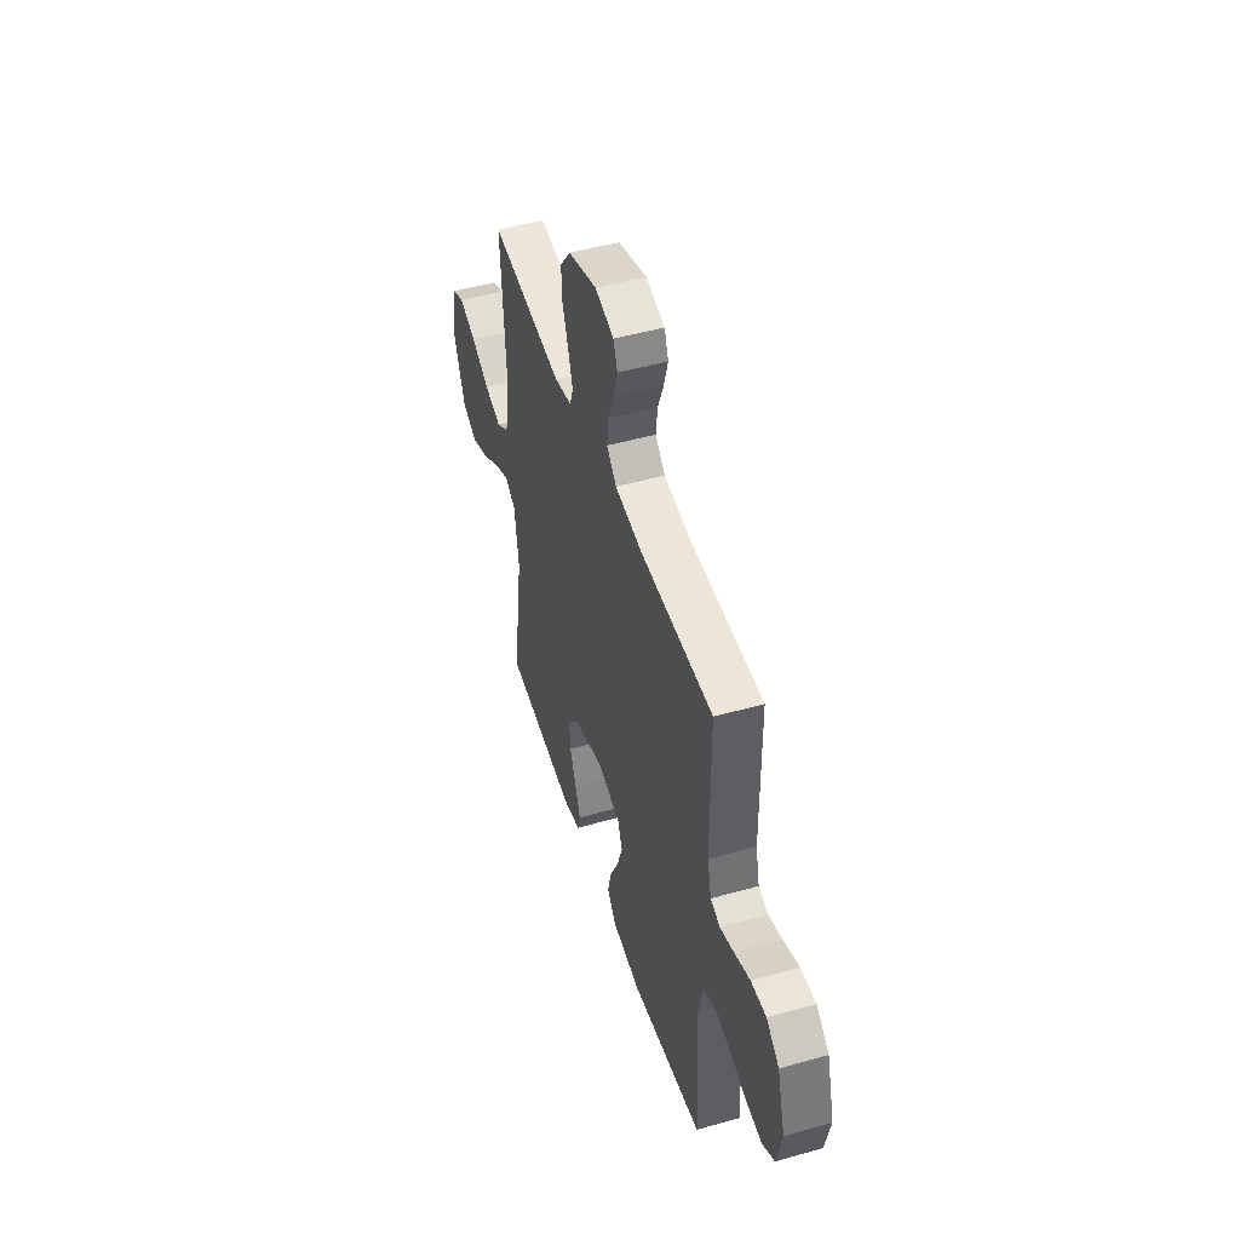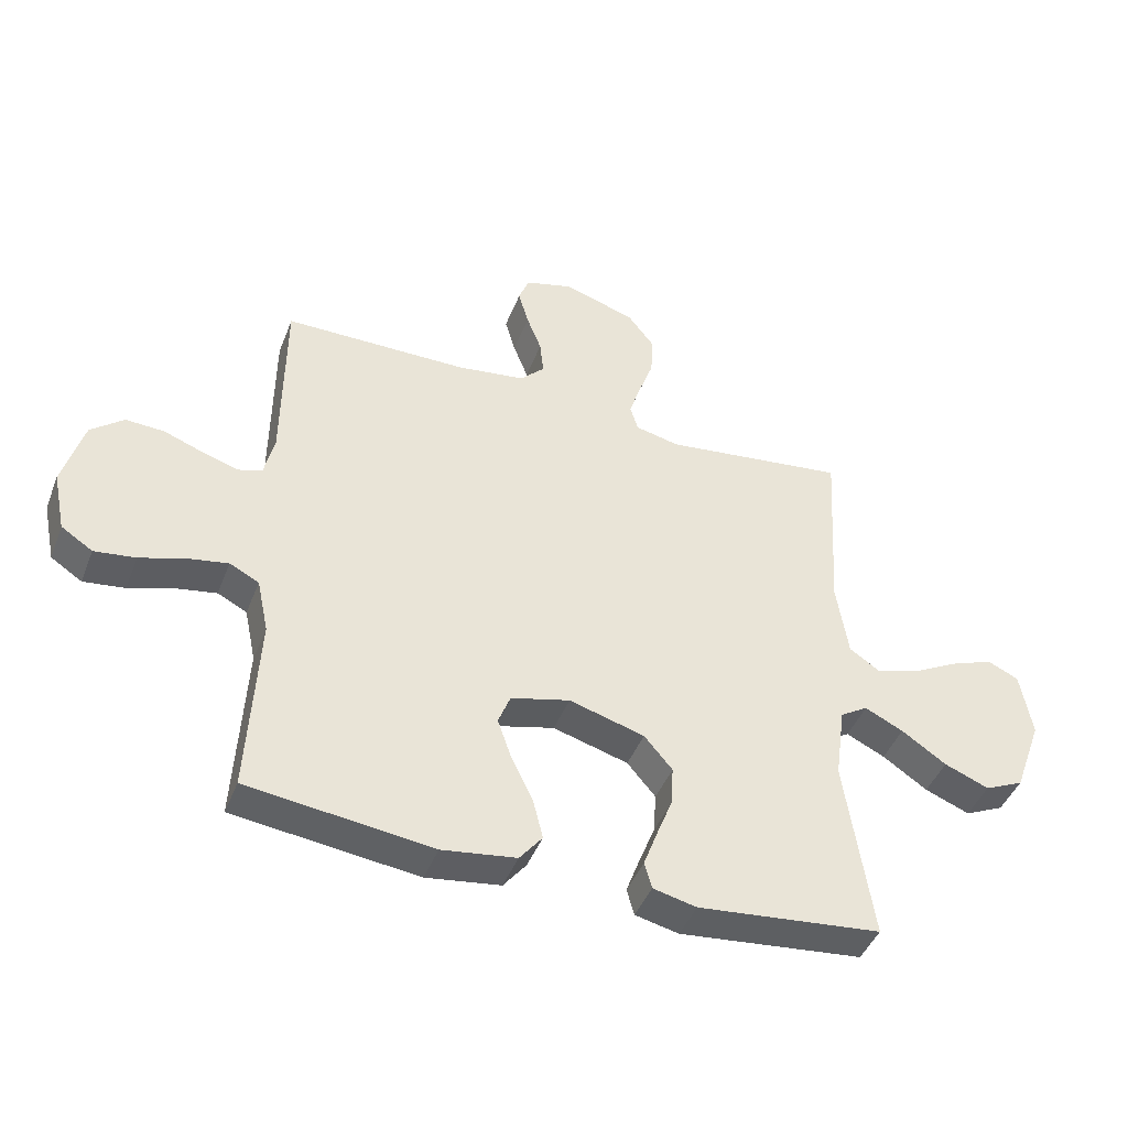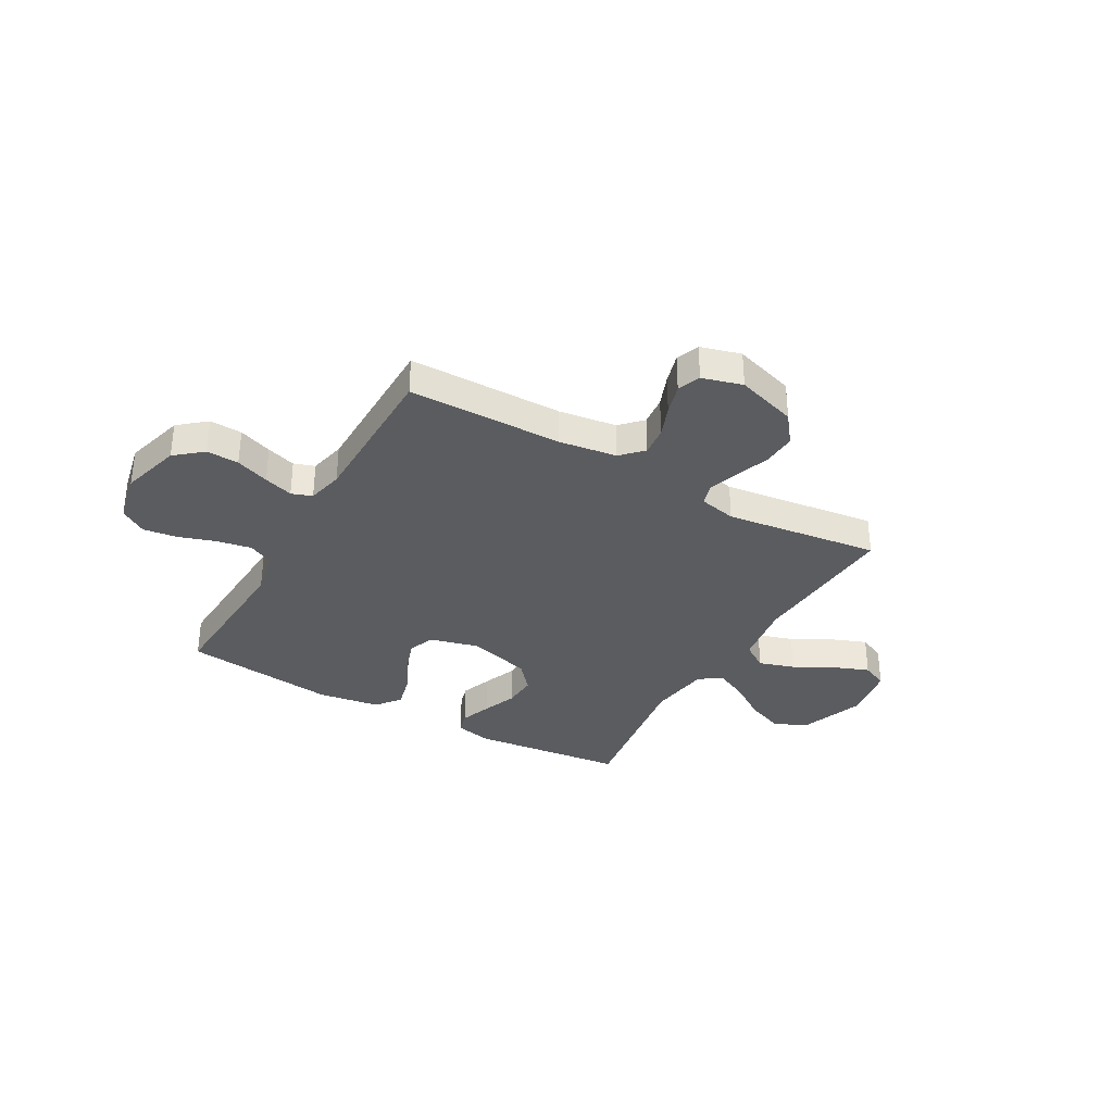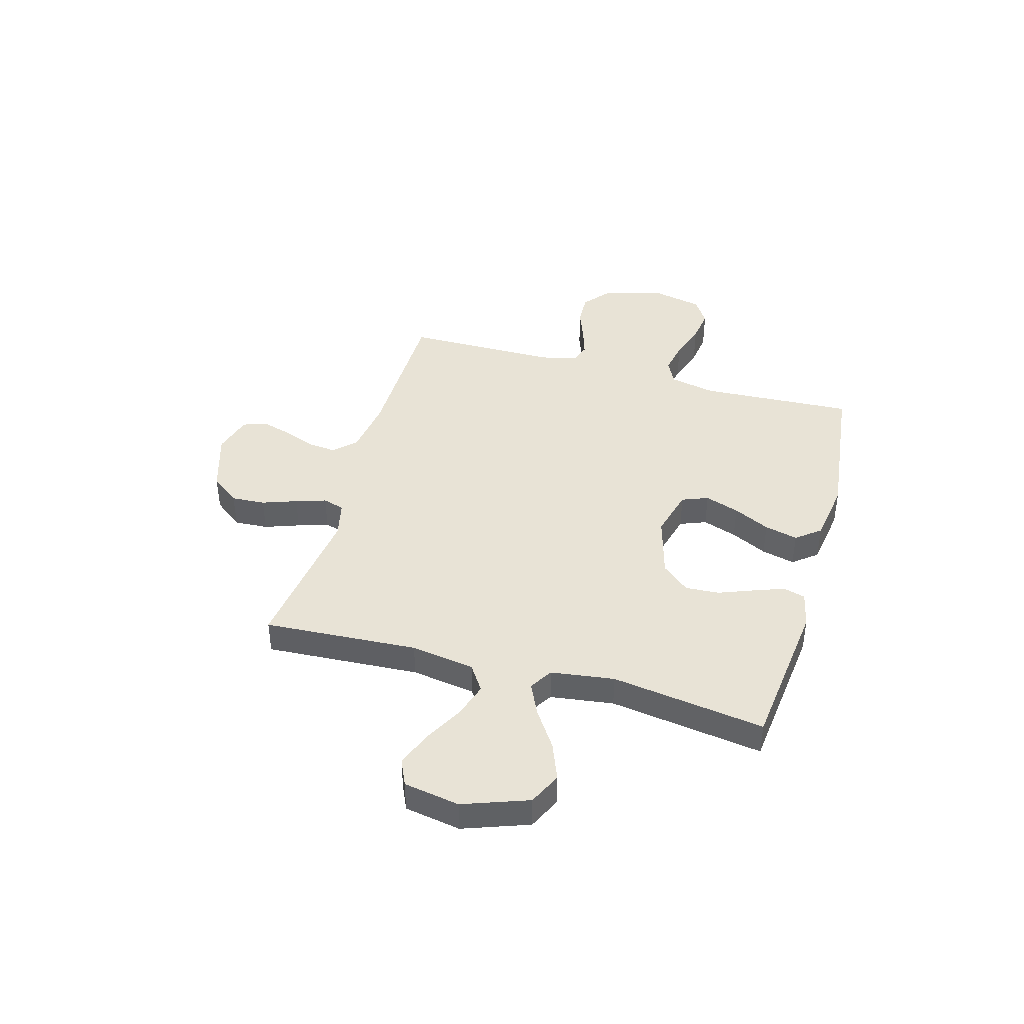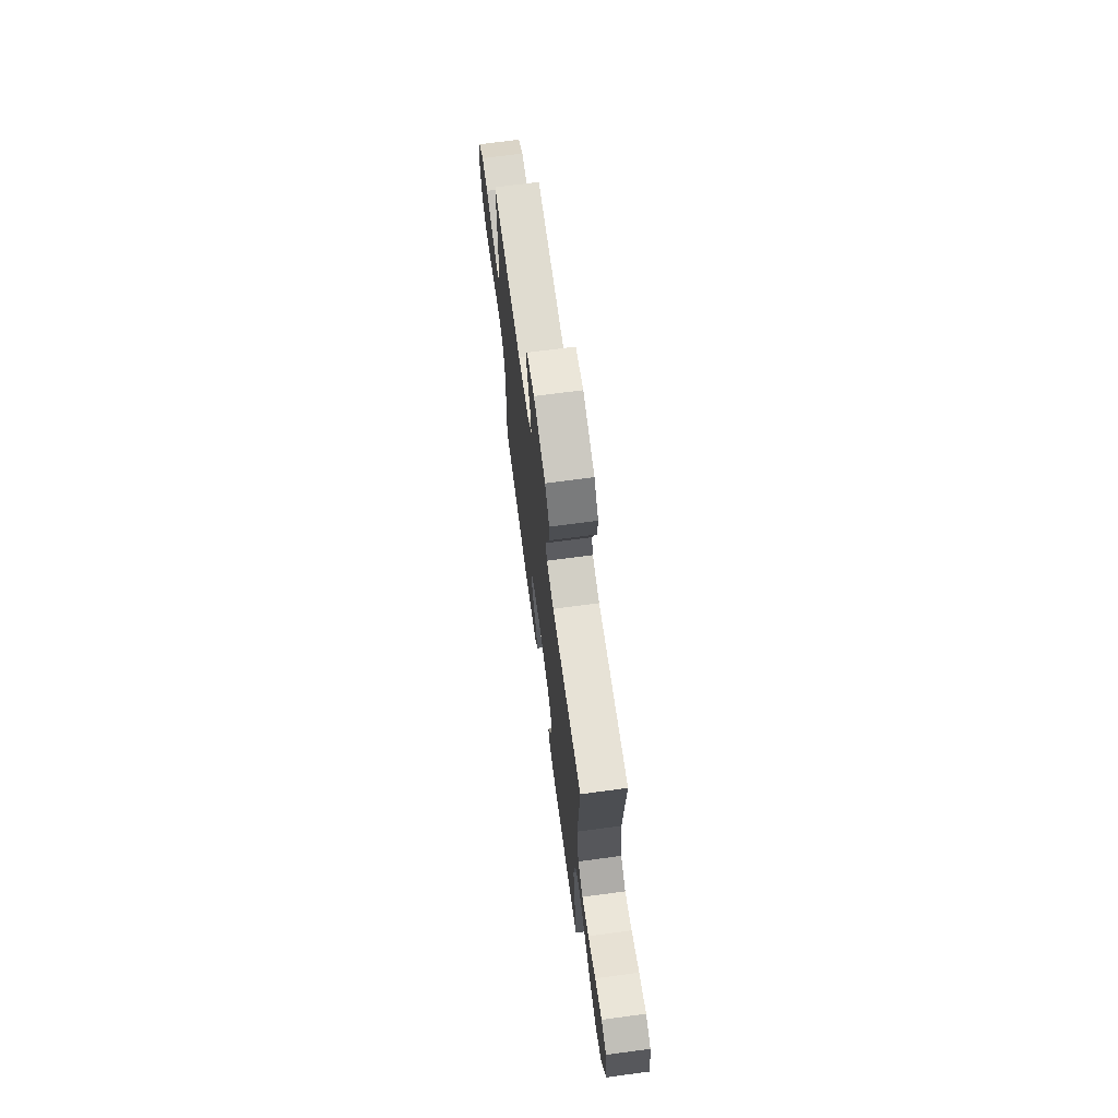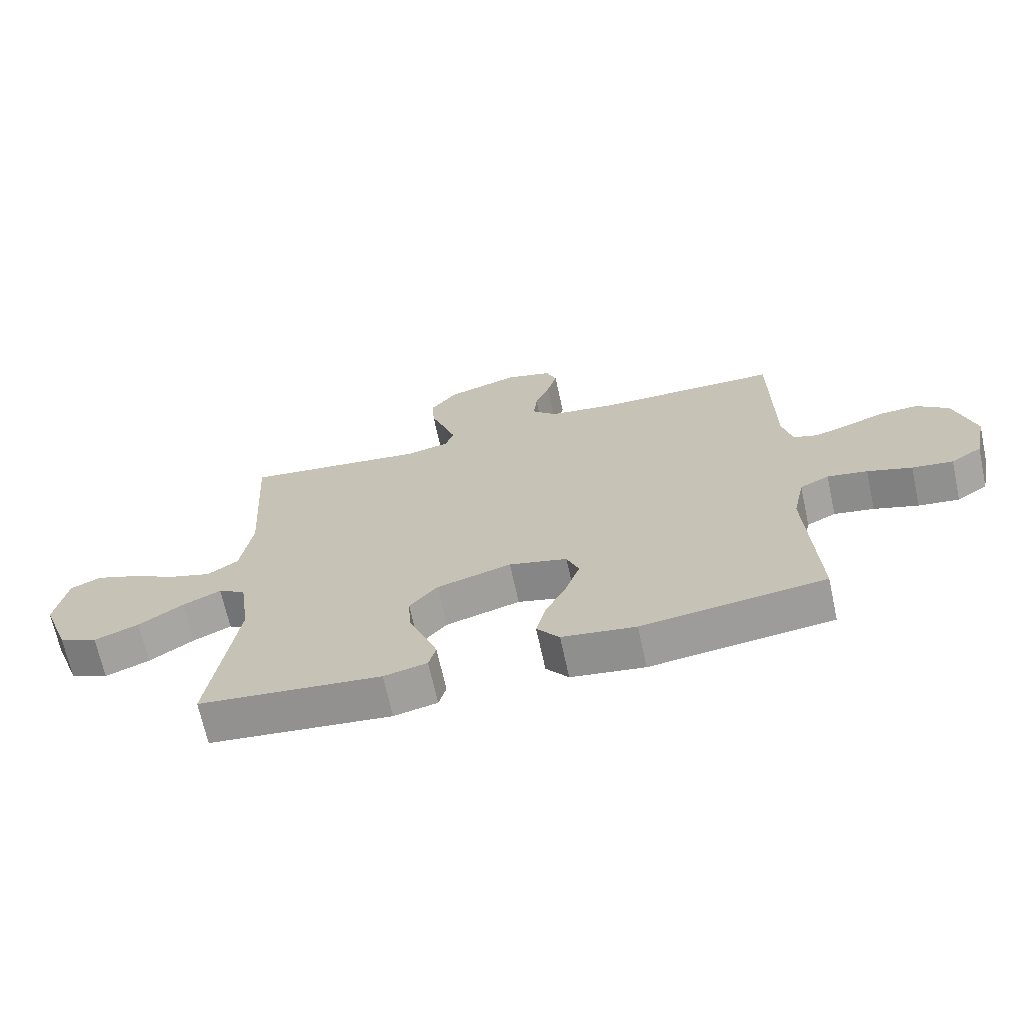
<metadata>
{"format":"obj","ext":"obj","renderer":"f3d","projection":"perspective","resolution":1024,"background":"white","views":[{"elev":48.3,"azim":-107.6,"up":"+Z"},{"elev":-44.2,"azim":-20.7,"up":"+Z"},{"elev":-34.1,"azim":-29.6,"up":"+Y"},{"elev":41.7,"azim":105.8,"up":"+Y"},{"elev":70.0,"azim":82.4,"up":"+Z"},{"elev":-68.4,"azim":-167.7,"up":"+Z"}]}
</metadata>
<code>
v 0.5 0.07 0.5
v 0.482 0.07 0.2
v 0.501 0.07 0.076
v 0.552 0.07 0.042
v 0.621 0.07 0.064
v 0.697 0.07 0.105
v 0.767 0.07 0.132
v 0.818 0.07 0.109
v 0.837 0.07 0
v 0.791 0.07 -0.127
v 0.727 0.07 -0.157
v 0.654 0.07 -0.128
v 0.581 0.07 -0.079
v 0.518 0.07 -0.049
v 0.473 0.07 -0.077
v 0.456 0.07 -0.2
v 0.5 0.07 -0.5
v 0.2 0.07 -0.533
v 0.129 0.07 -0.517
v 0.117 0.07 -0.474
v 0.139 0.07 -0.414
v 0.165 0.07 -0.347
v 0.169 0.07 -0.281
v 0.123 0.07 -0.227
v 0 0.07 -0.192
v -0.096 0.07 -0.217
v -0.116 0.07 -0.268
v -0.093 0.07 -0.335
v -0.058 0.07 -0.406
v -0.042 0.07 -0.471
v -0.079 0.07 -0.518
v -0.2 0.07 -0.536
v -0.5 0.07 -0.5
v -0.484 0.07 -0.2
v -0.503 0.07 -0.111
v -0.551 0.07 -0.087
v -0.617 0.07 -0.099
v -0.69 0.07 -0.123
v -0.757 0.07 -0.132
v -0.808 0.07 -0.099
v -0.829 0.07 0
v -0.796 0.07 0.117
v -0.743 0.07 0.161
v -0.68 0.07 0.158
v -0.615 0.07 0.134
v -0.558 0.07 0.116
v -0.518 0.07 0.13
v -0.502 0.07 0.2
v -0.5 0.07 0.5
v -0.2 0.07 0.503
v -0.088 0.07 0.519
v -0.048 0.07 0.56
v -0.054 0.07 0.617
v -0.078 0.07 0.679
v -0.095 0.07 0.738
v -0.078 0.07 0.783
v 0 0.07 0.805
v 0.118 0.07 0.768
v 0.162 0.07 0.711
v 0.158 0.07 0.645
v 0.134 0.07 0.578
v 0.115 0.07 0.519
v 0.128 0.07 0.477
v 0.2 0.07 0.461
v 0.5 0 0.5
v 0.482 0 0.2
v 0.501 0 0.076
v 0.552 0 0.042
v 0.621 0 0.064
v 0.697 0 0.105
v 0.767 0 0.132
v 0.818 0 0.109
v 0.837 0 0
v 0.791 0 -0.127
v 0.727 0 -0.157
v 0.654 0 -0.128
v 0.581 0 -0.079
v 0.518 0 -0.049
v 0.473 0 -0.077
v 0.456 0 -0.2
v 0.5 0 -0.5
v 0.2 0 -0.533
v 0.129 0 -0.517
v 0.117 0 -0.474
v 0.139 0 -0.414
v 0.165 0 -0.347
v 0.169 0 -0.281
v 0.123 0 -0.227
v 0 0 -0.192
v -0.096 0 -0.217
v -0.116 0 -0.268
v -0.093 0 -0.335
v -0.058 0 -0.406
v -0.042 0 -0.471
v -0.079 0 -0.518
v -0.2 0 -0.536
v -0.5 0 -0.5
v -0.484 0 -0.2
v -0.503 0 -0.111
v -0.551 0 -0.087
v -0.617 0 -0.099
v -0.69 0 -0.123
v -0.757 0 -0.132
v -0.808 0 -0.099
v -0.829 0 0
v -0.796 0 0.117
v -0.743 0 0.161
v -0.68 0 0.158
v -0.615 0 0.134
v -0.558 0 0.116
v -0.518 0 0.13
v -0.502 0 0.2
v -0.5 0 0.5
v -0.2 0 0.503
v -0.088 0 0.519
v -0.048 0 0.56
v -0.054 0 0.617
v -0.078 0 0.679
v -0.095 0 0.738
v -0.078 0 0.783
v 0 0 0.805
v 0.118 0 0.768
v 0.162 0 0.711
v 0.158 0 0.645
v 0.134 0 0.578
v 0.115 0 0.519
v 0.128 0 0.477
v 0.2 0 0.461
f 58 59 60 61
f 58 61 62
f 57 58 62
f 56 57 62 63
f 53 54 55 56
f 48 49 50
f 47 48 50 51
f 42 43 44 45
f 42 45 46
f 41 42 46
f 40 41 46 47
f 37 38 39 40
f 36 37 40 47
f 31 32 33 34
f 31 34 35
f 28 29 30 31
f 27 28 31 35
f 26 27 35 36
f 19 20 21 22
f 17 18 19 22
f 16 17 22 23
f 15 16 23 24
f 10 11 12 13
f 10 13 14
f 9 10 14
f 8 9 14
f 5 6 7 8
f 4 5 8 14
f 3 4 14 15
f 64 1 2
f 63 64 2 3
f 53 56 63
f 52 53 63 3
f 26 36 47 51
f 25 26 51 52
f 24 25 52
f 3 15 24 52
f 125 124 123 122
f 126 125 122
f 126 122 121
f 127 126 121 120
f 120 119 118 117
f 114 113 112
f 115 114 112 111
f 109 108 107 106
f 110 109 106
f 110 106 105
f 111 110 105 104
f 104 103 102 101
f 111 104 101 100
f 98 97 96 95
f 99 98 95
f 95 94 93 92
f 99 95 92 91
f 100 99 91 90
f 86 85 84 83
f 86 83 82 81
f 87 86 81 80
f 88 87 80 79
f 77 76 75 74
f 78 77 74
f 78 74 73
f 78 73 72
f 72 71 70 69
f 78 72 69 68
f 79 78 68 67
f 66 65 128
f 67 66 128 127
f 127 120 117
f 67 127 117 116
f 115 111 100 90
f 116 115 90 89
f 116 89 88
f 116 88 79 67
f 1 65 66 2
f 2 66 67 3
f 3 67 68 4
f 4 68 69 5
f 5 69 70 6
f 6 70 71 7
f 7 71 72 8
f 8 72 73 9
f 9 73 74 10
f 10 74 75 11
f 11 75 76 12
f 12 76 77 13
f 13 77 78 14
f 14 78 79 15
f 15 79 80 16
f 16 80 81 17
f 17 81 82 18
f 18 82 83 19
f 19 83 84 20
f 20 84 85 21
f 21 85 86 22
f 22 86 87 23
f 23 87 88 24
f 24 88 89 25
f 25 89 90 26
f 26 90 91 27
f 27 91 92 28
f 28 92 93 29
f 29 93 94 30
f 30 94 95 31
f 31 95 96 32
f 32 96 97 33
f 33 97 98 34
f 34 98 99 35
f 35 99 100 36
f 36 100 101 37
f 37 101 102 38
f 38 102 103 39
f 39 103 104 40
f 40 104 105 41
f 41 105 106 42
f 42 106 107 43
f 43 107 108 44
f 44 108 109 45
f 45 109 110 46
f 46 110 111 47
f 47 111 112 48
f 48 112 113 49
f 49 113 114 50
f 50 114 115 51
f 51 115 116 52
f 52 116 117 53
f 53 117 118 54
f 54 118 119 55
f 55 119 120 56
f 56 120 121 57
f 57 121 122 58
f 58 122 123 59
f 59 123 124 60
f 60 124 125 61
f 61 125 126 62
f 62 126 127 63
f 63 127 128 64
f 64 128 65 1

</code>
